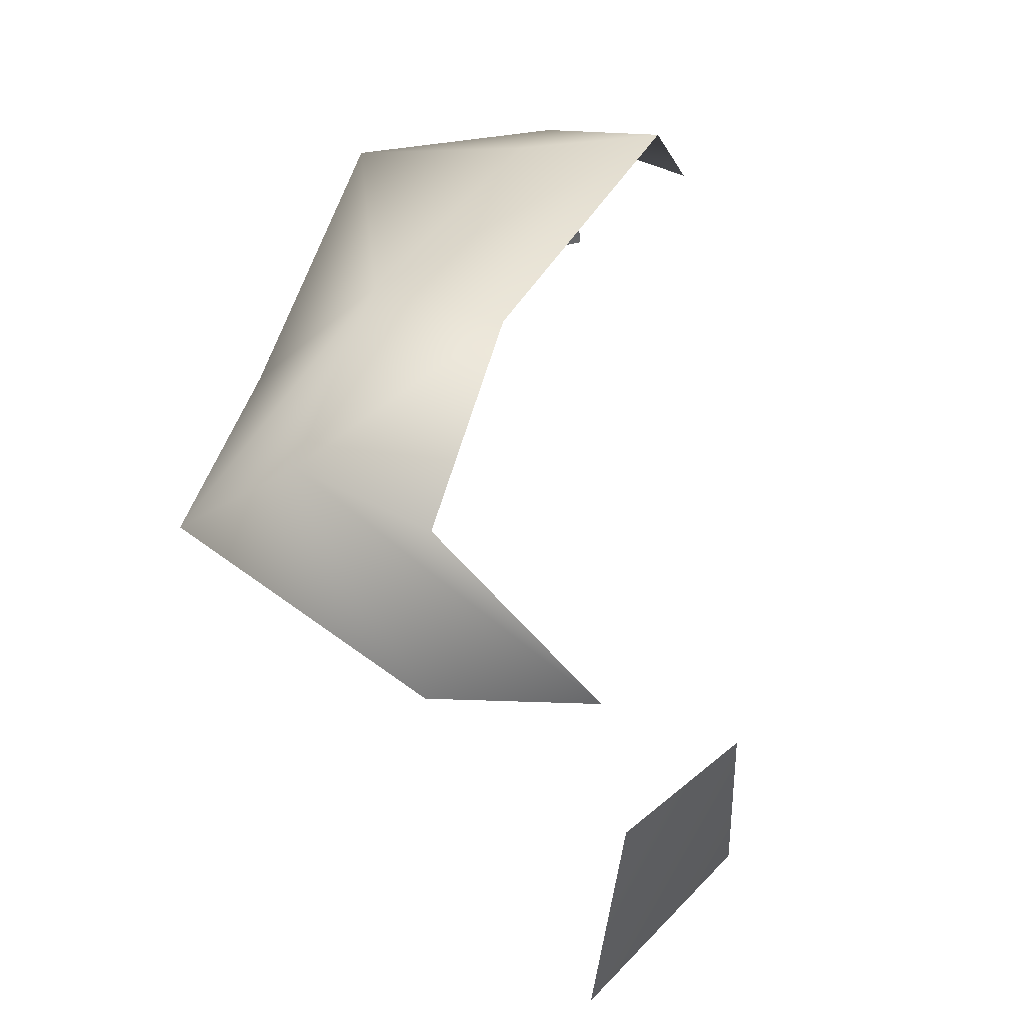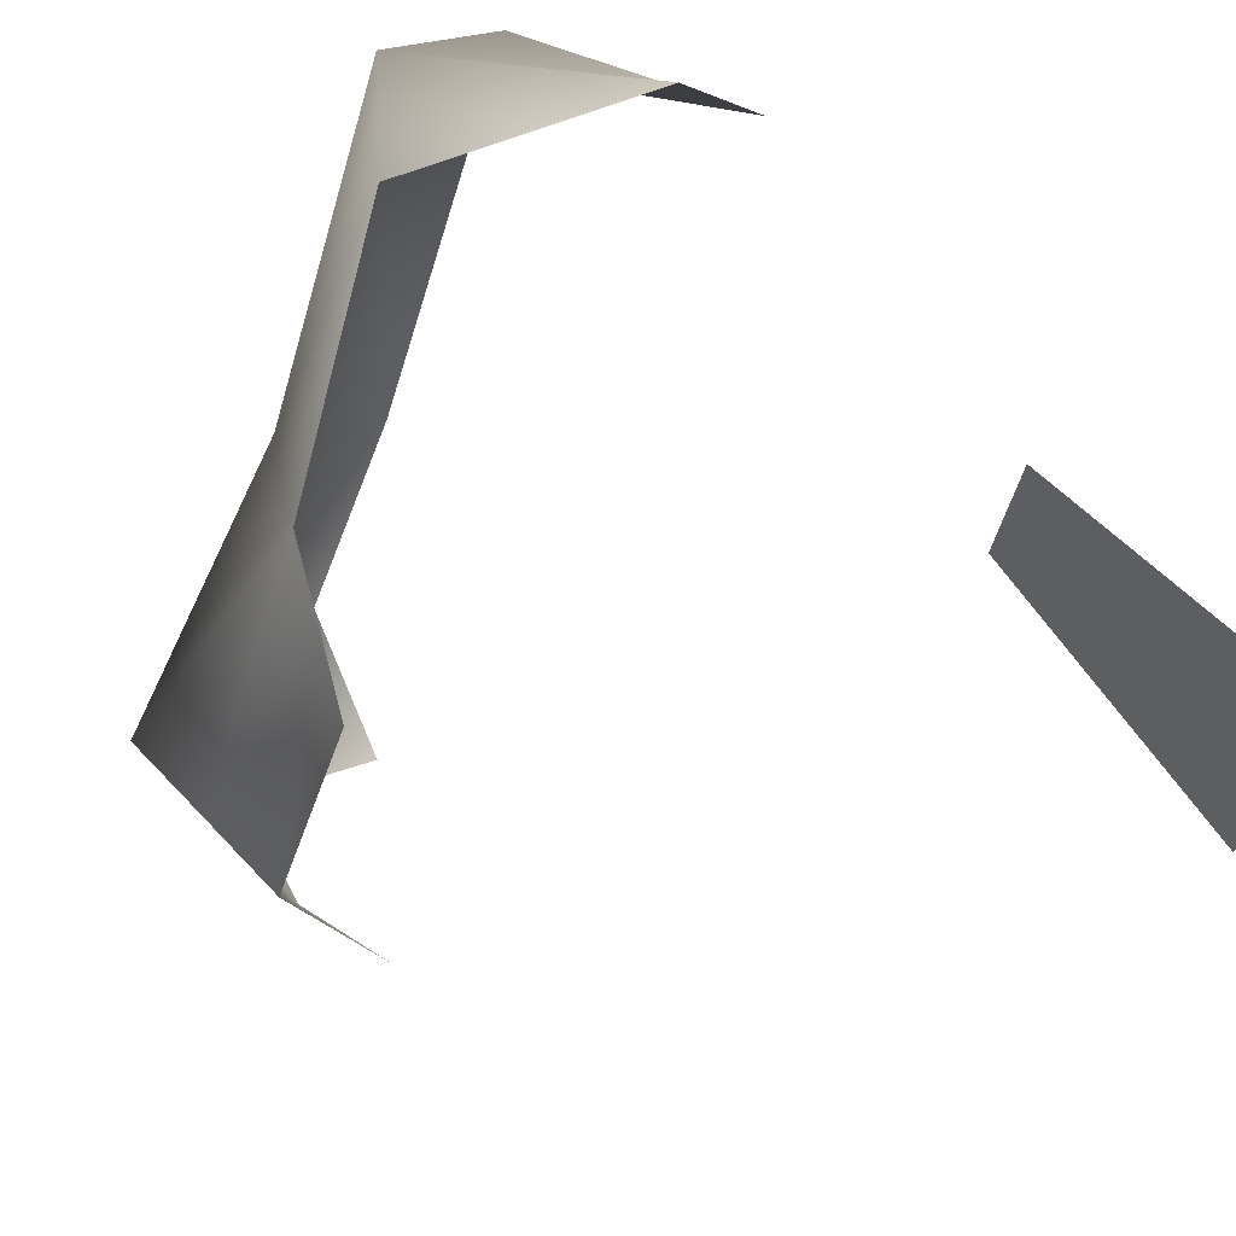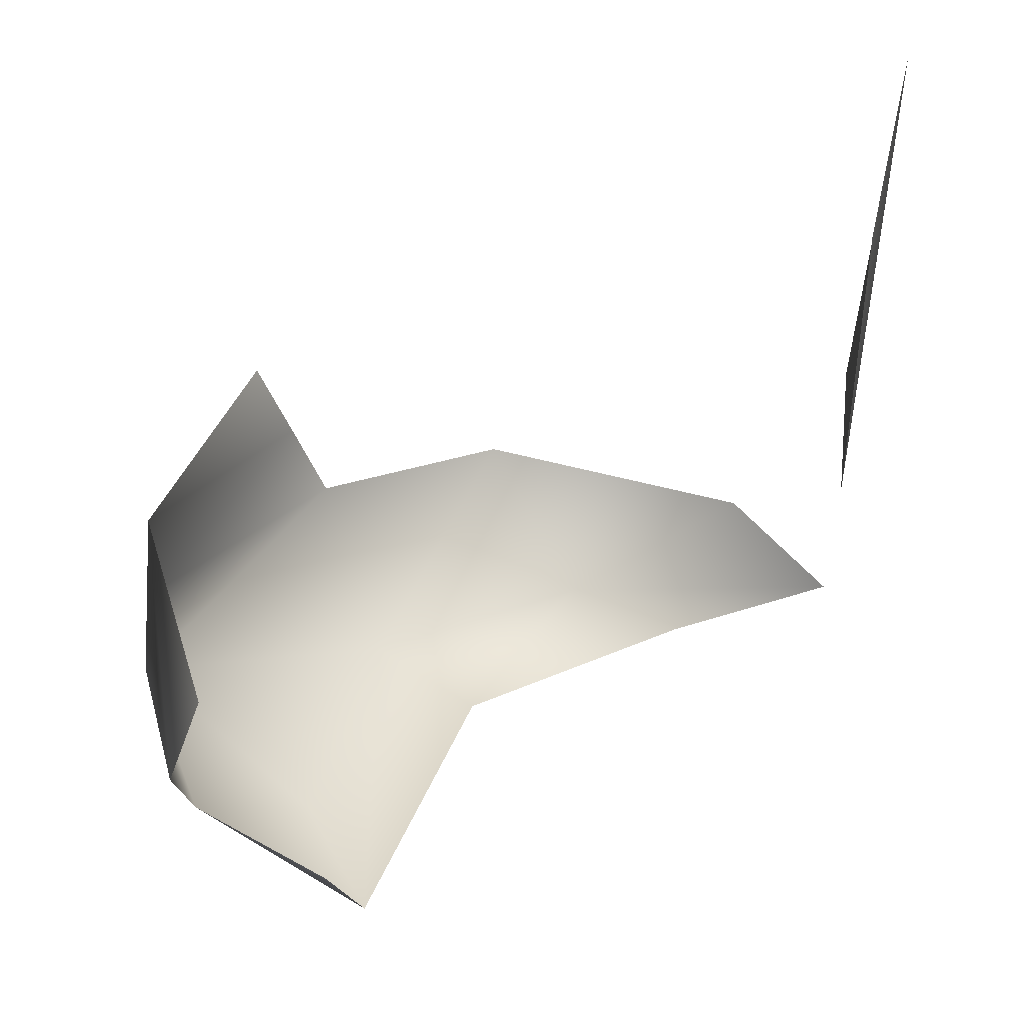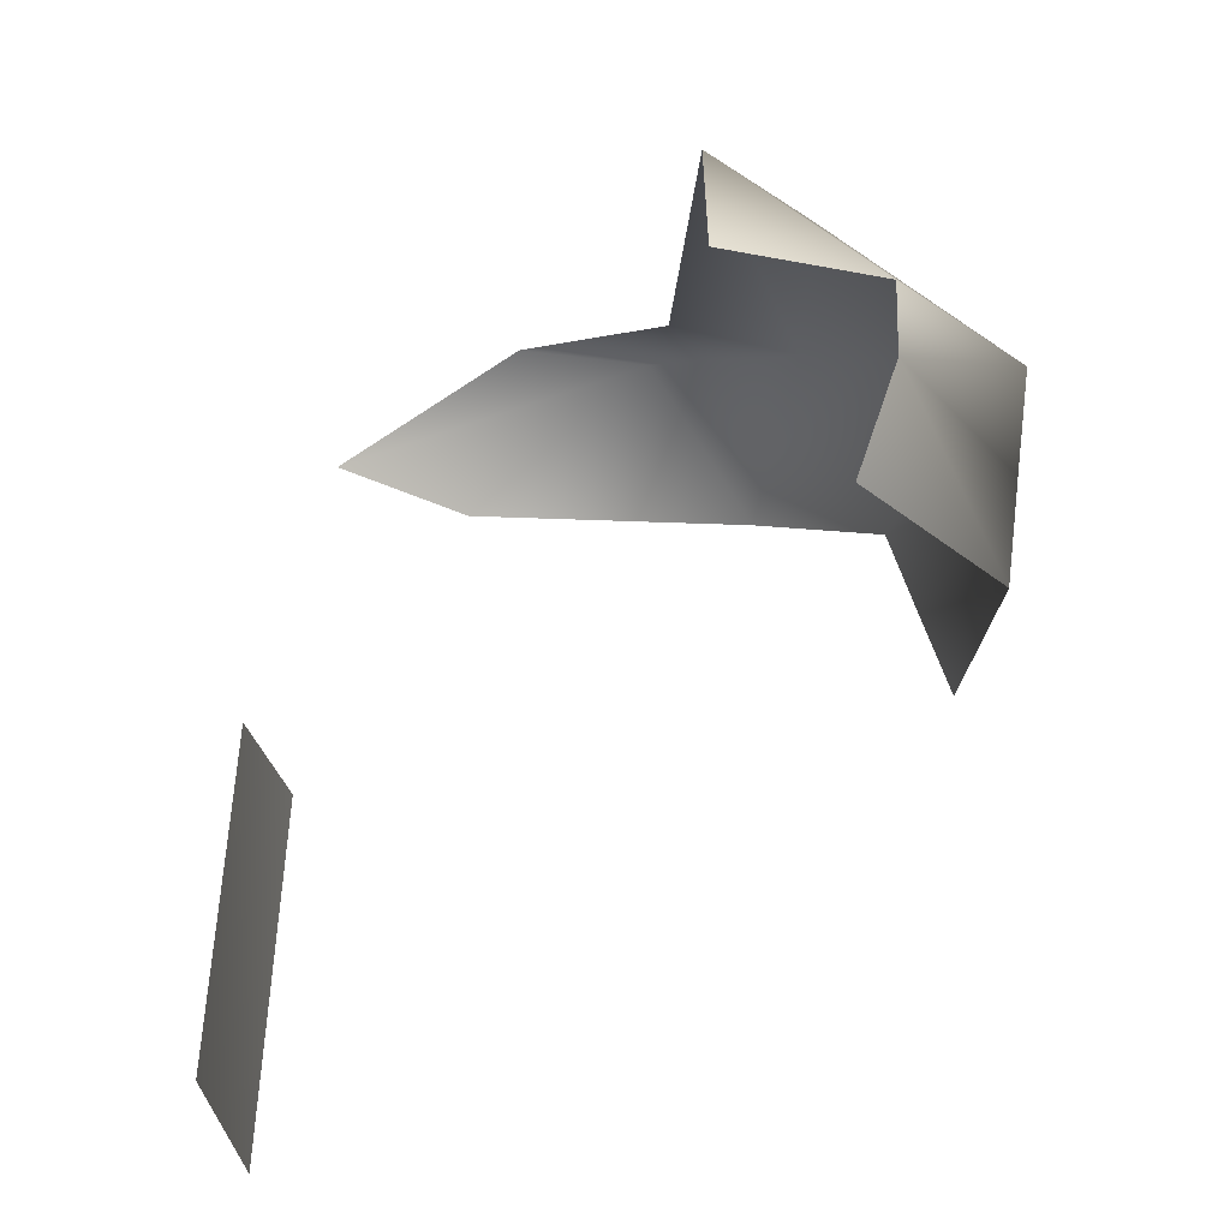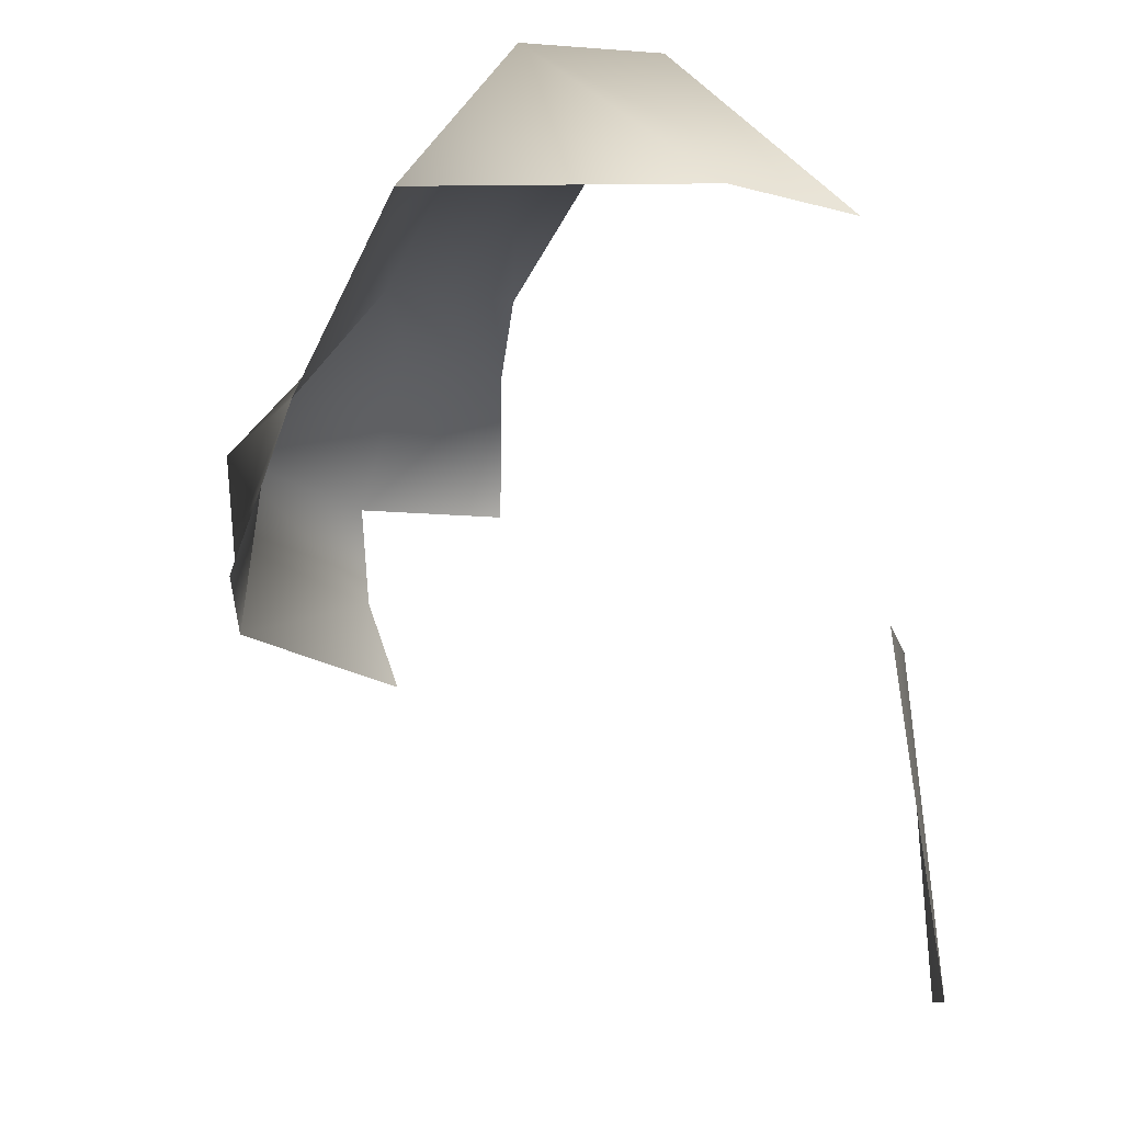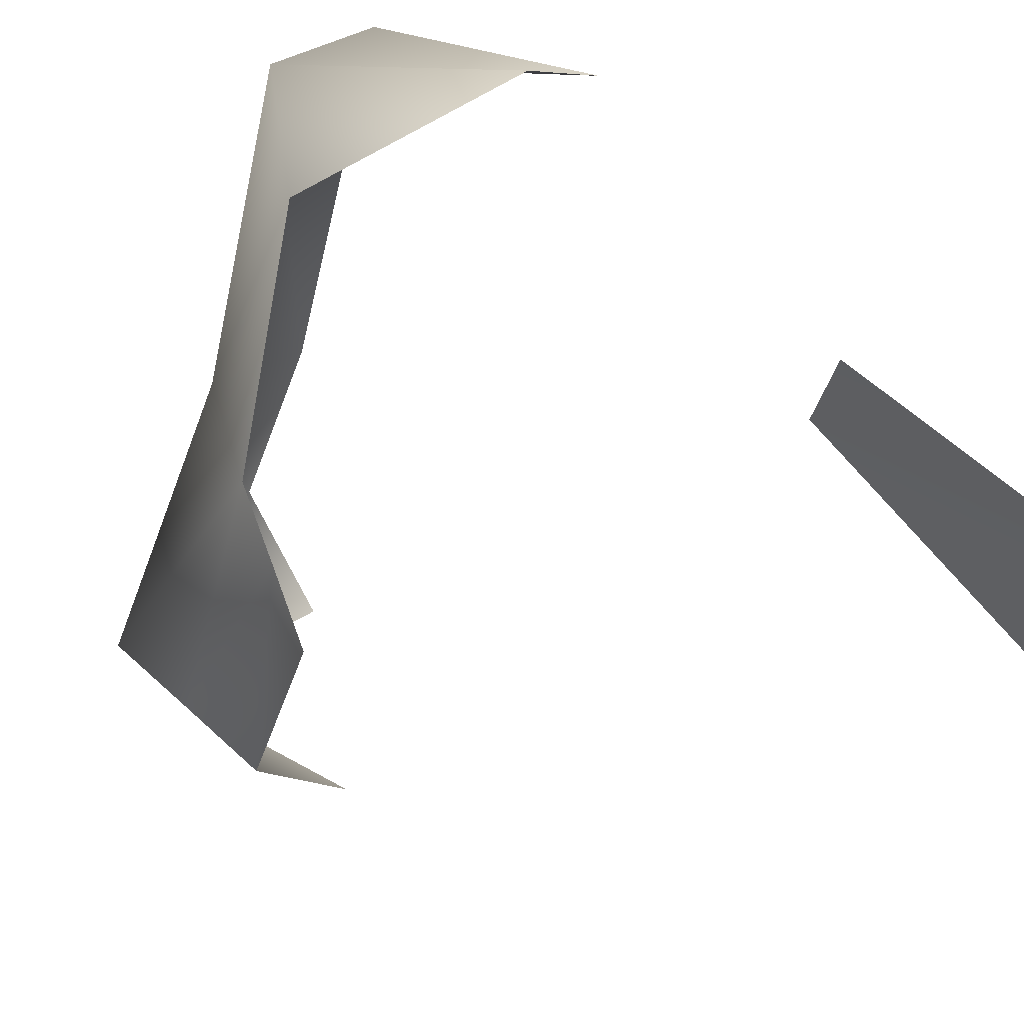
<metadata>
{"format":"obj","ext":"obj","renderer":"f3d","projection":"perspective","resolution":1024,"background":"white","views":[{"elev":62.7,"azim":56.6,"up":"+Y"},{"elev":66.7,"azim":-32.5,"up":"+Z"},{"elev":-41.9,"azim":3.8,"up":"+Z"},{"elev":-28.0,"azim":-162.6,"up":"+Y"},{"elev":-10.9,"azim":18.3,"up":"+Y"},{"elev":73.7,"azim":-37.8,"up":"+Z"}]}
</metadata>
<code>
g RM_Psurf78
v 2300 -554.2 -2.051e+04
v 2241 -554.2 -2.046e+04
v 2360 -466.4 -2.034e+04
v 2427 -466.4 -2.038e+04
v 2469 -552.8 -2.035e+04
v 2312 -555.5 -2.029e+04
v 2112 -627.5 -2.053e+04
v 2203 -560.1 -2.058e+04
v 2153 -640.9 -2.064e+04
v 2240 -560.1 -2.065e+04
v 2228 -640.4 -2.069e+04
v 2214 -632.5 -2.039e+04
v 2241 -554.2 -2.046e+04
v 2521 -552.3 -2.042e+04
v 2557 -956.8 -2.04e+04
v 2527 -953.6 -2.054e+04
v 2517 -765 -2.053e+04
v 2527 -764.9 -2.044e+04
v 2300 -554.2 -2.051e+04
v 2312 -555.5 -2.029e+04
v 2360 -466.4 -2.034e+04
v 2122 -683.3 -2.052e+04
v 2199 -681.1 -2.039e+04
v 2131 -739.1 -2.051e+04
v 2150 -696.8 -2.066e+04
v 2173 -752.7 -2.065e+04
v 2183 -729.6 -2.038e+04
f 17 15 16
f 15 17 18
f 10 13 19
f 13 10 8
f 9 8 10
f 8 9 7
f 25 7 9
f 7 25 22
f 24 22 25
f 22 24 23
f 27 23 24
f 12 22 23
f 22 12 7
f 13 7 12
f 7 13 8
f 10 11 9
f 25 26 24
f 13 20 21
f 20 13 12
f 14 4 3
f 1 3 4
f 3 1 2
f 5 3 6
f 3 5 14

</code>
